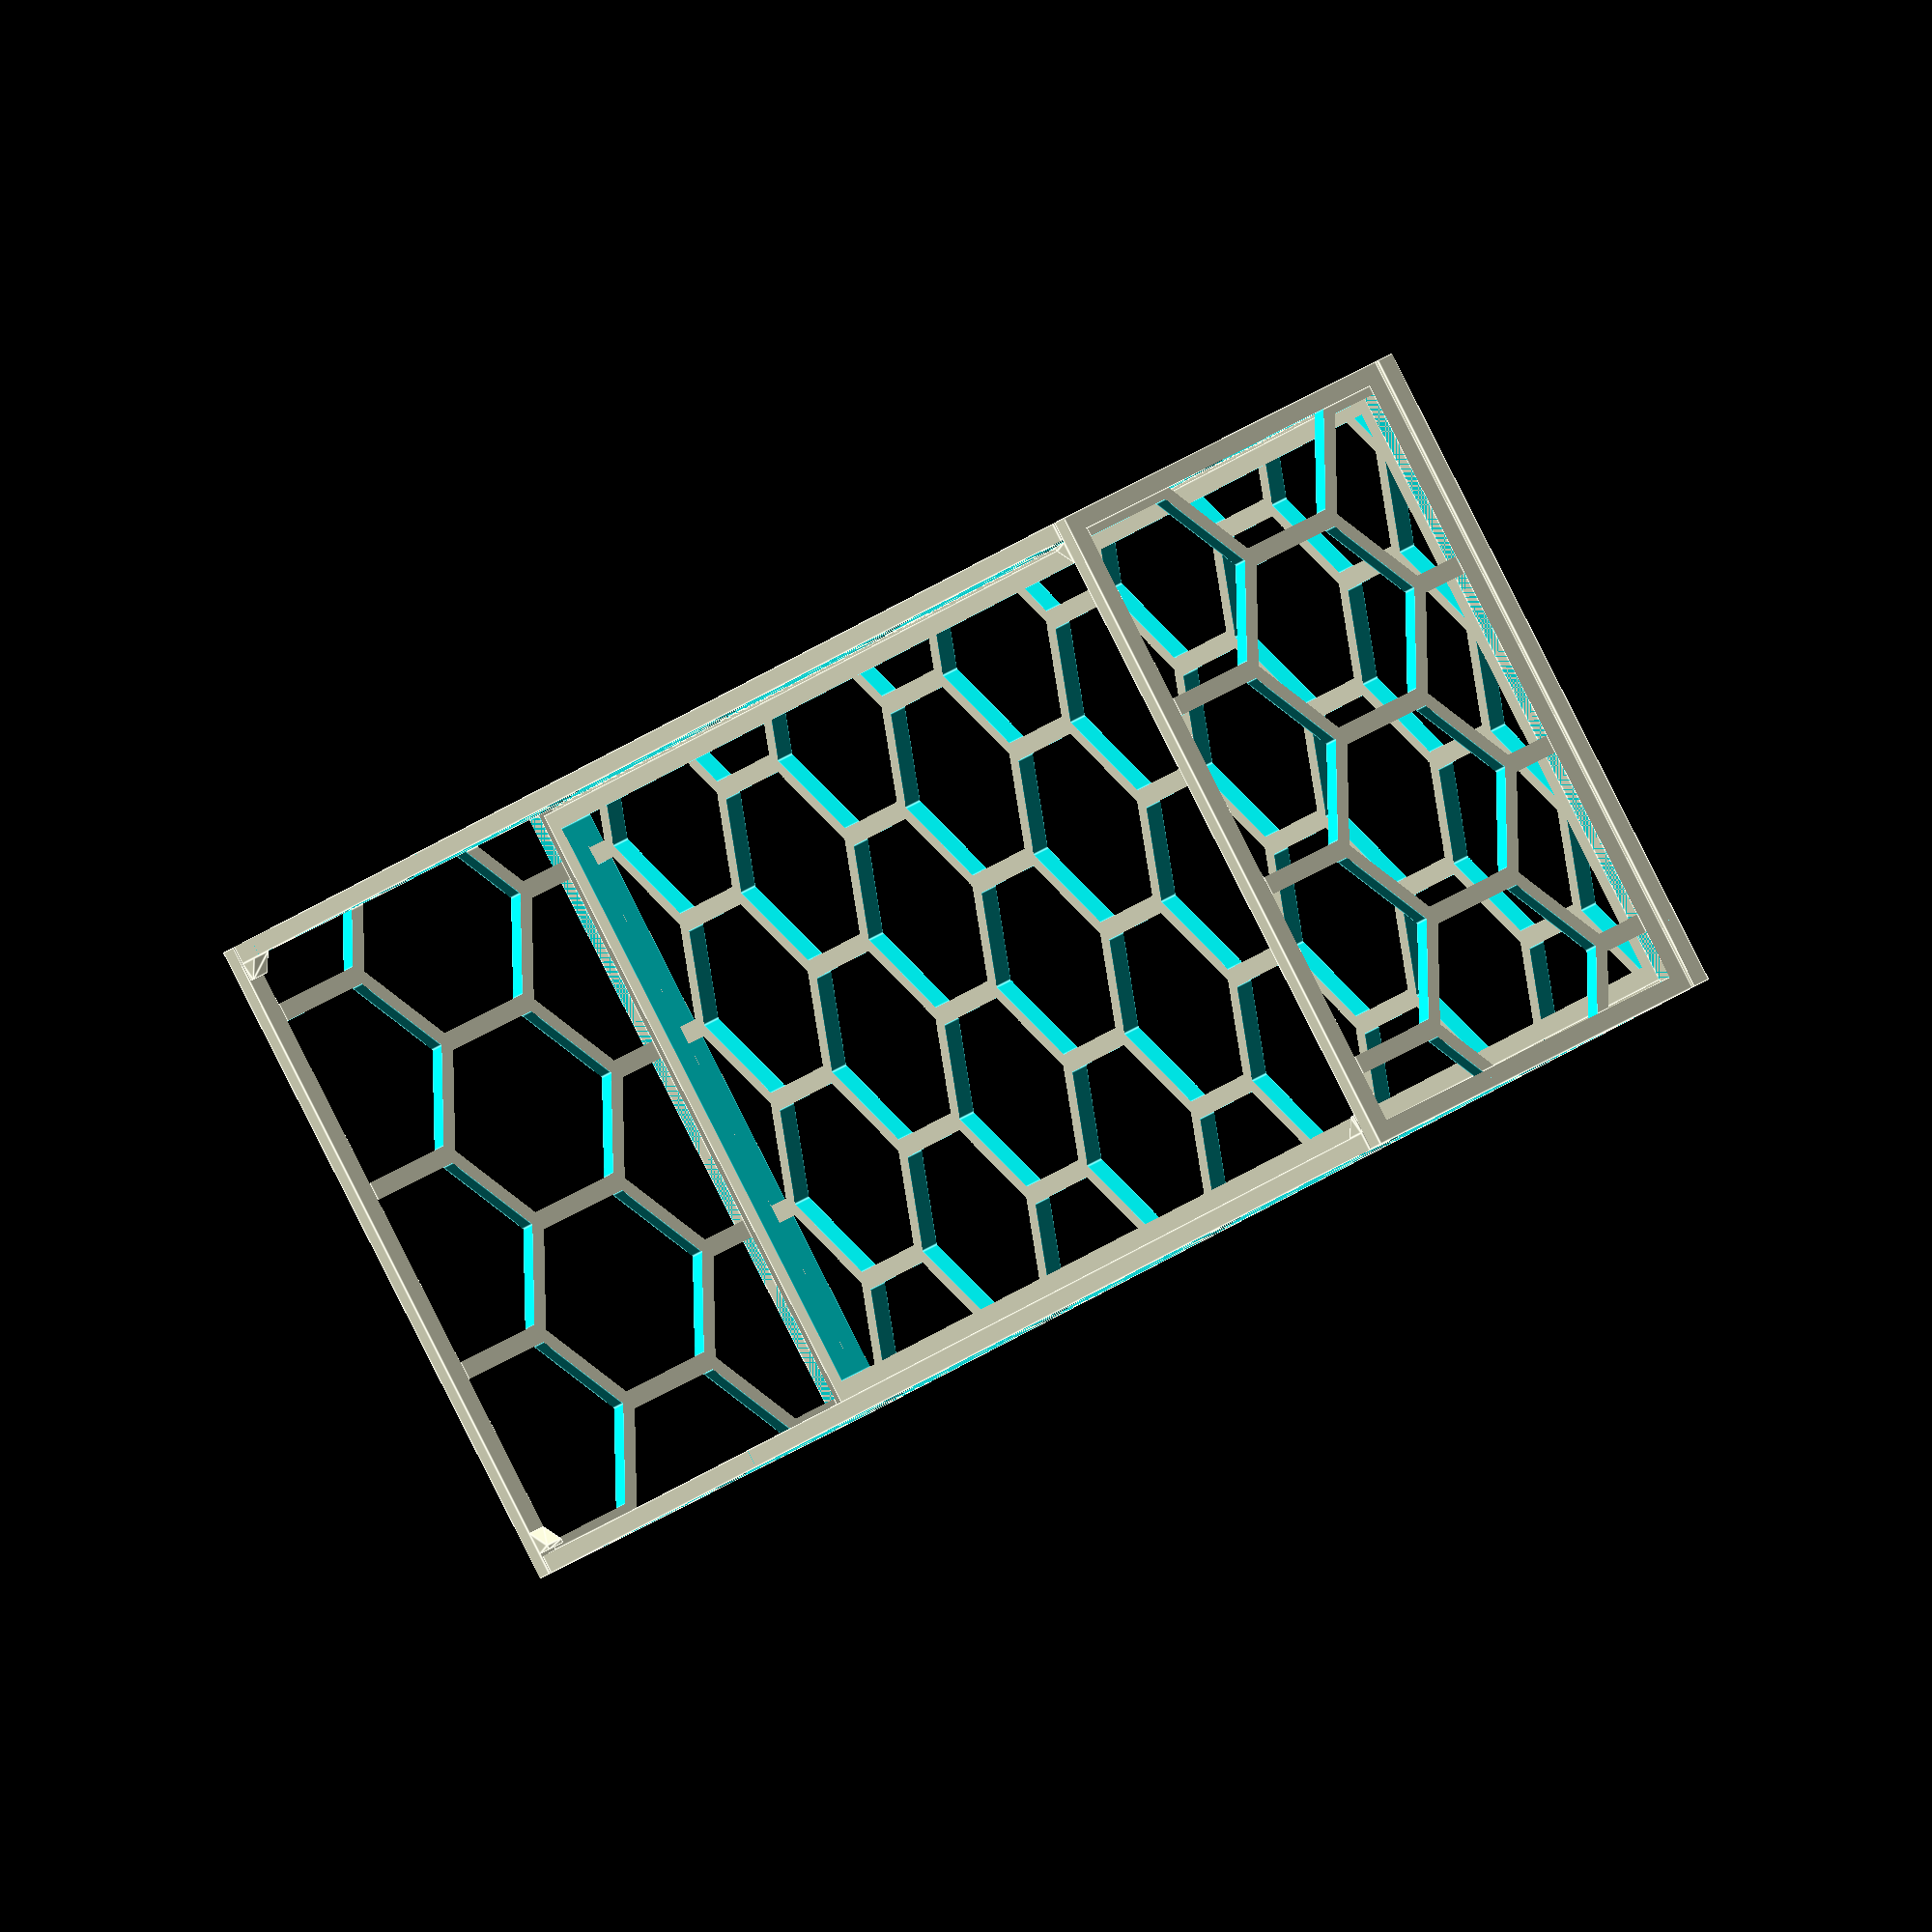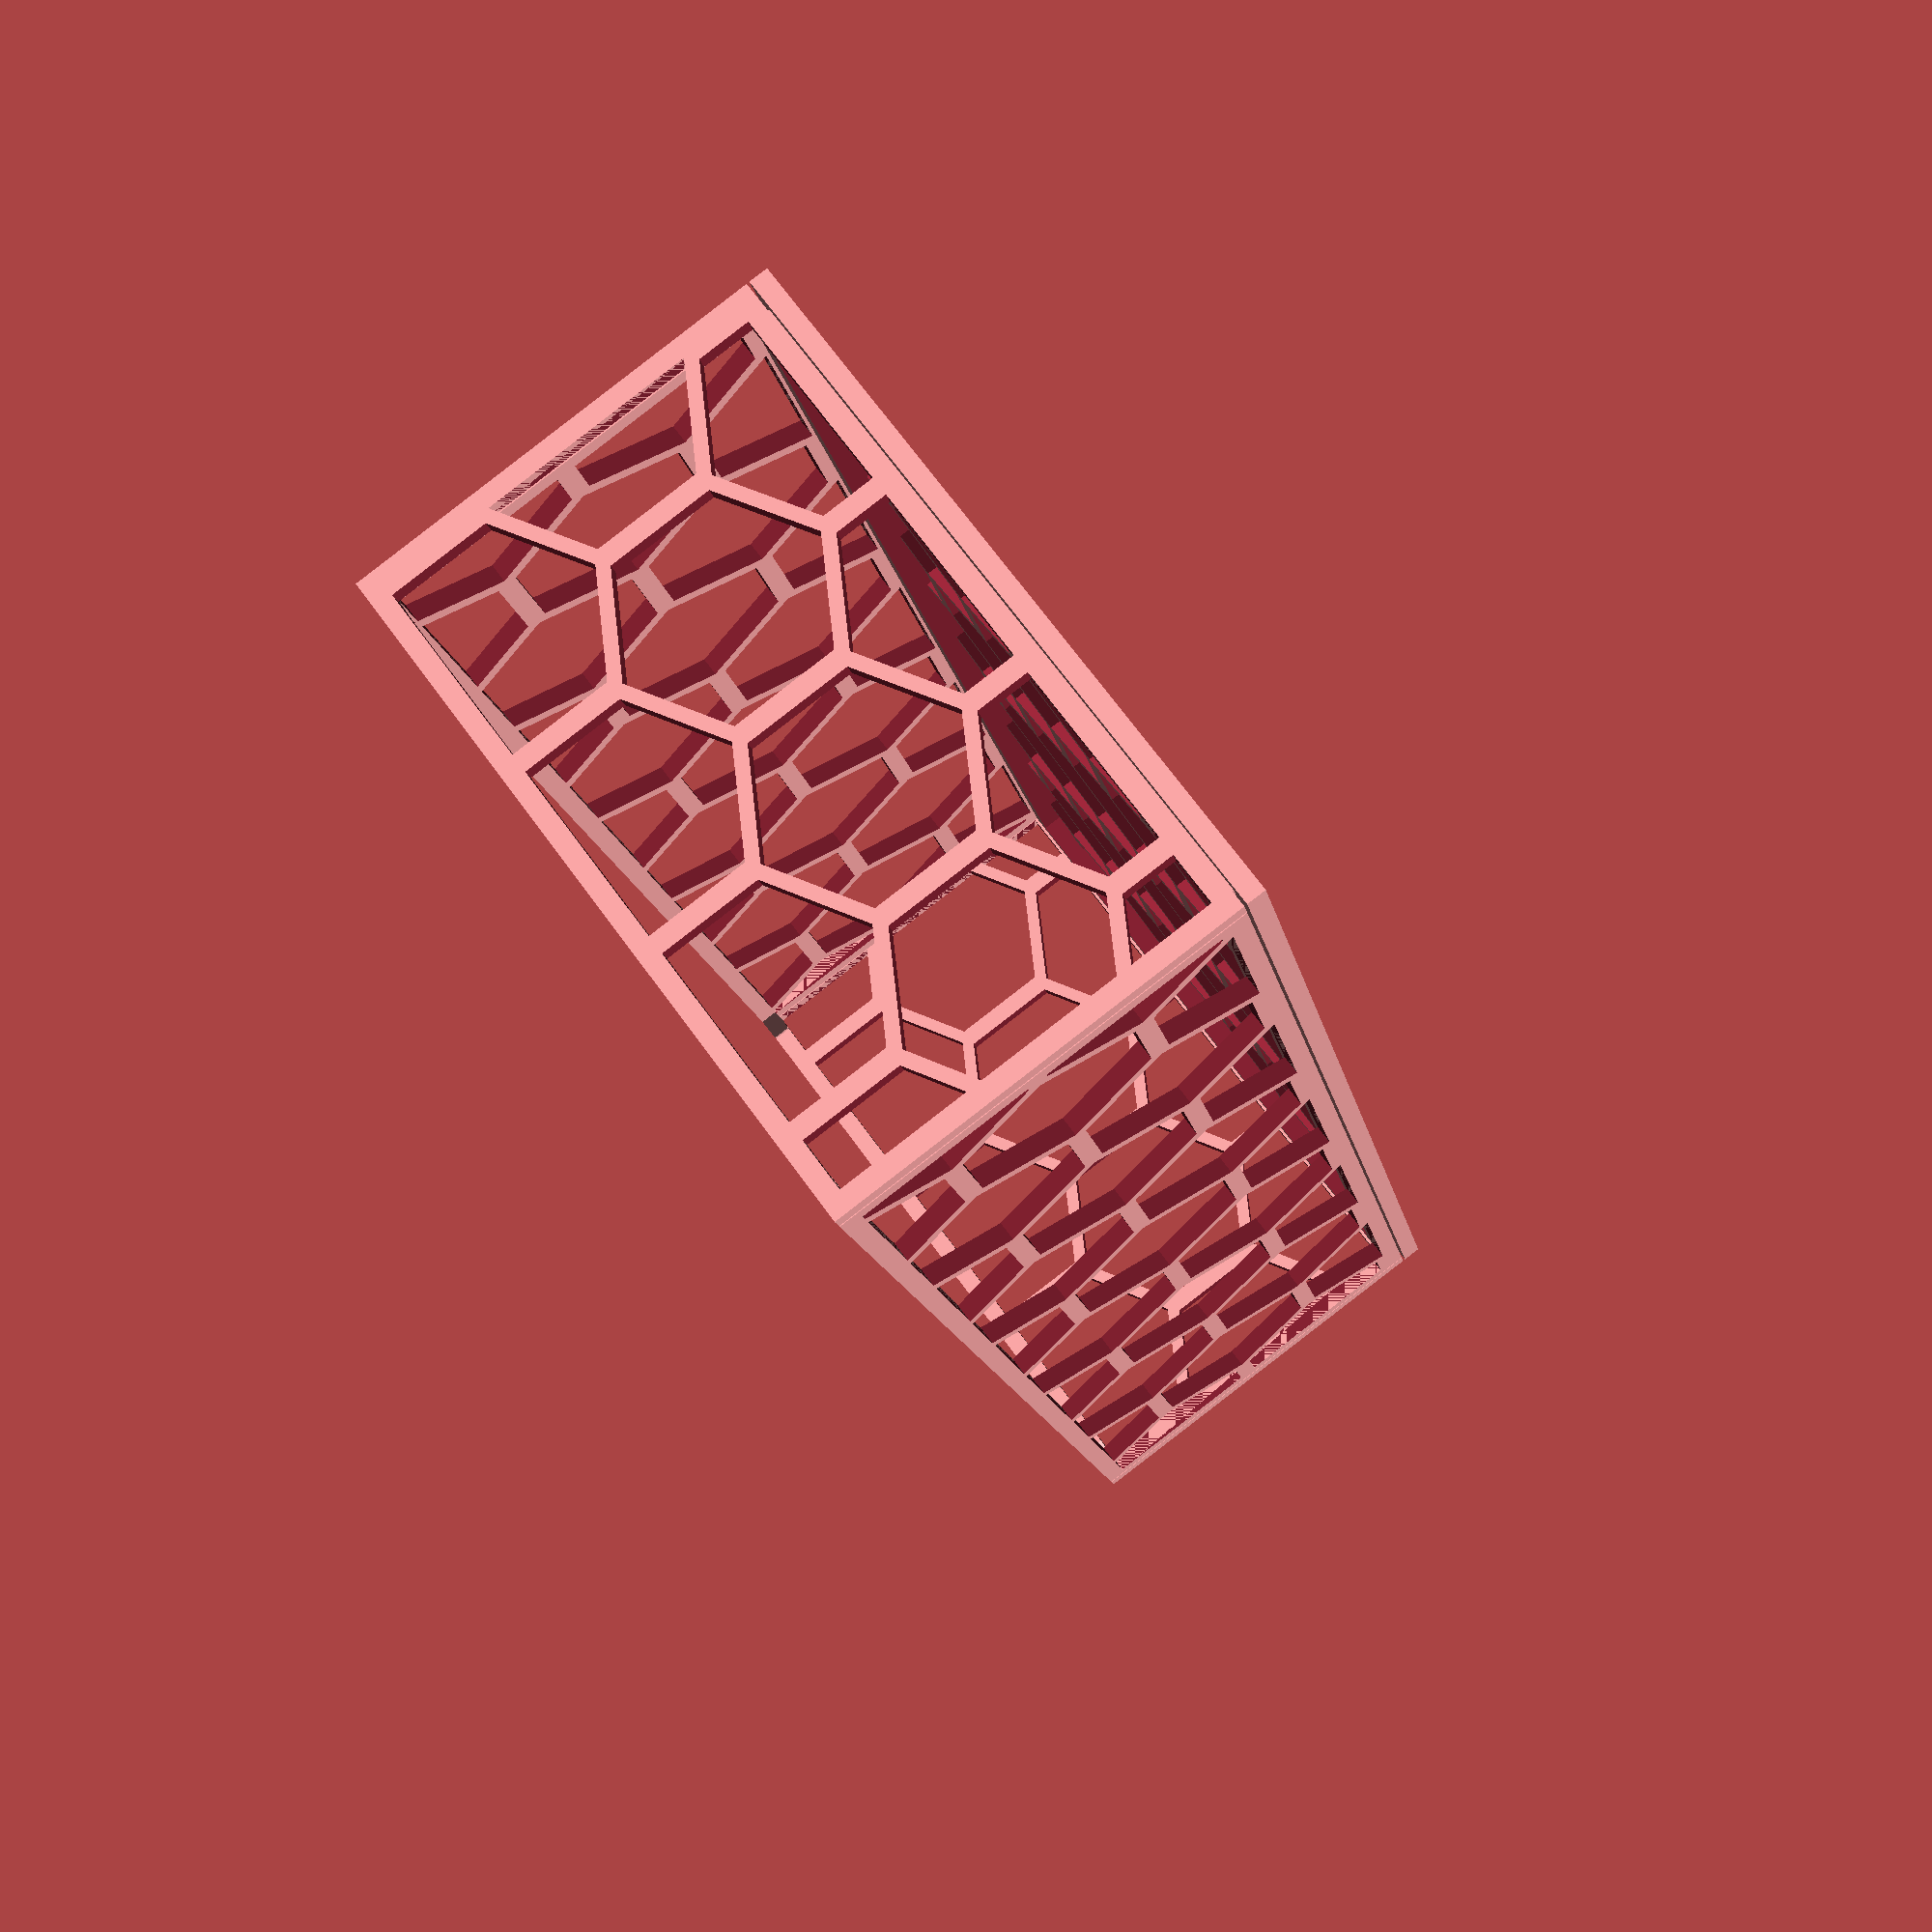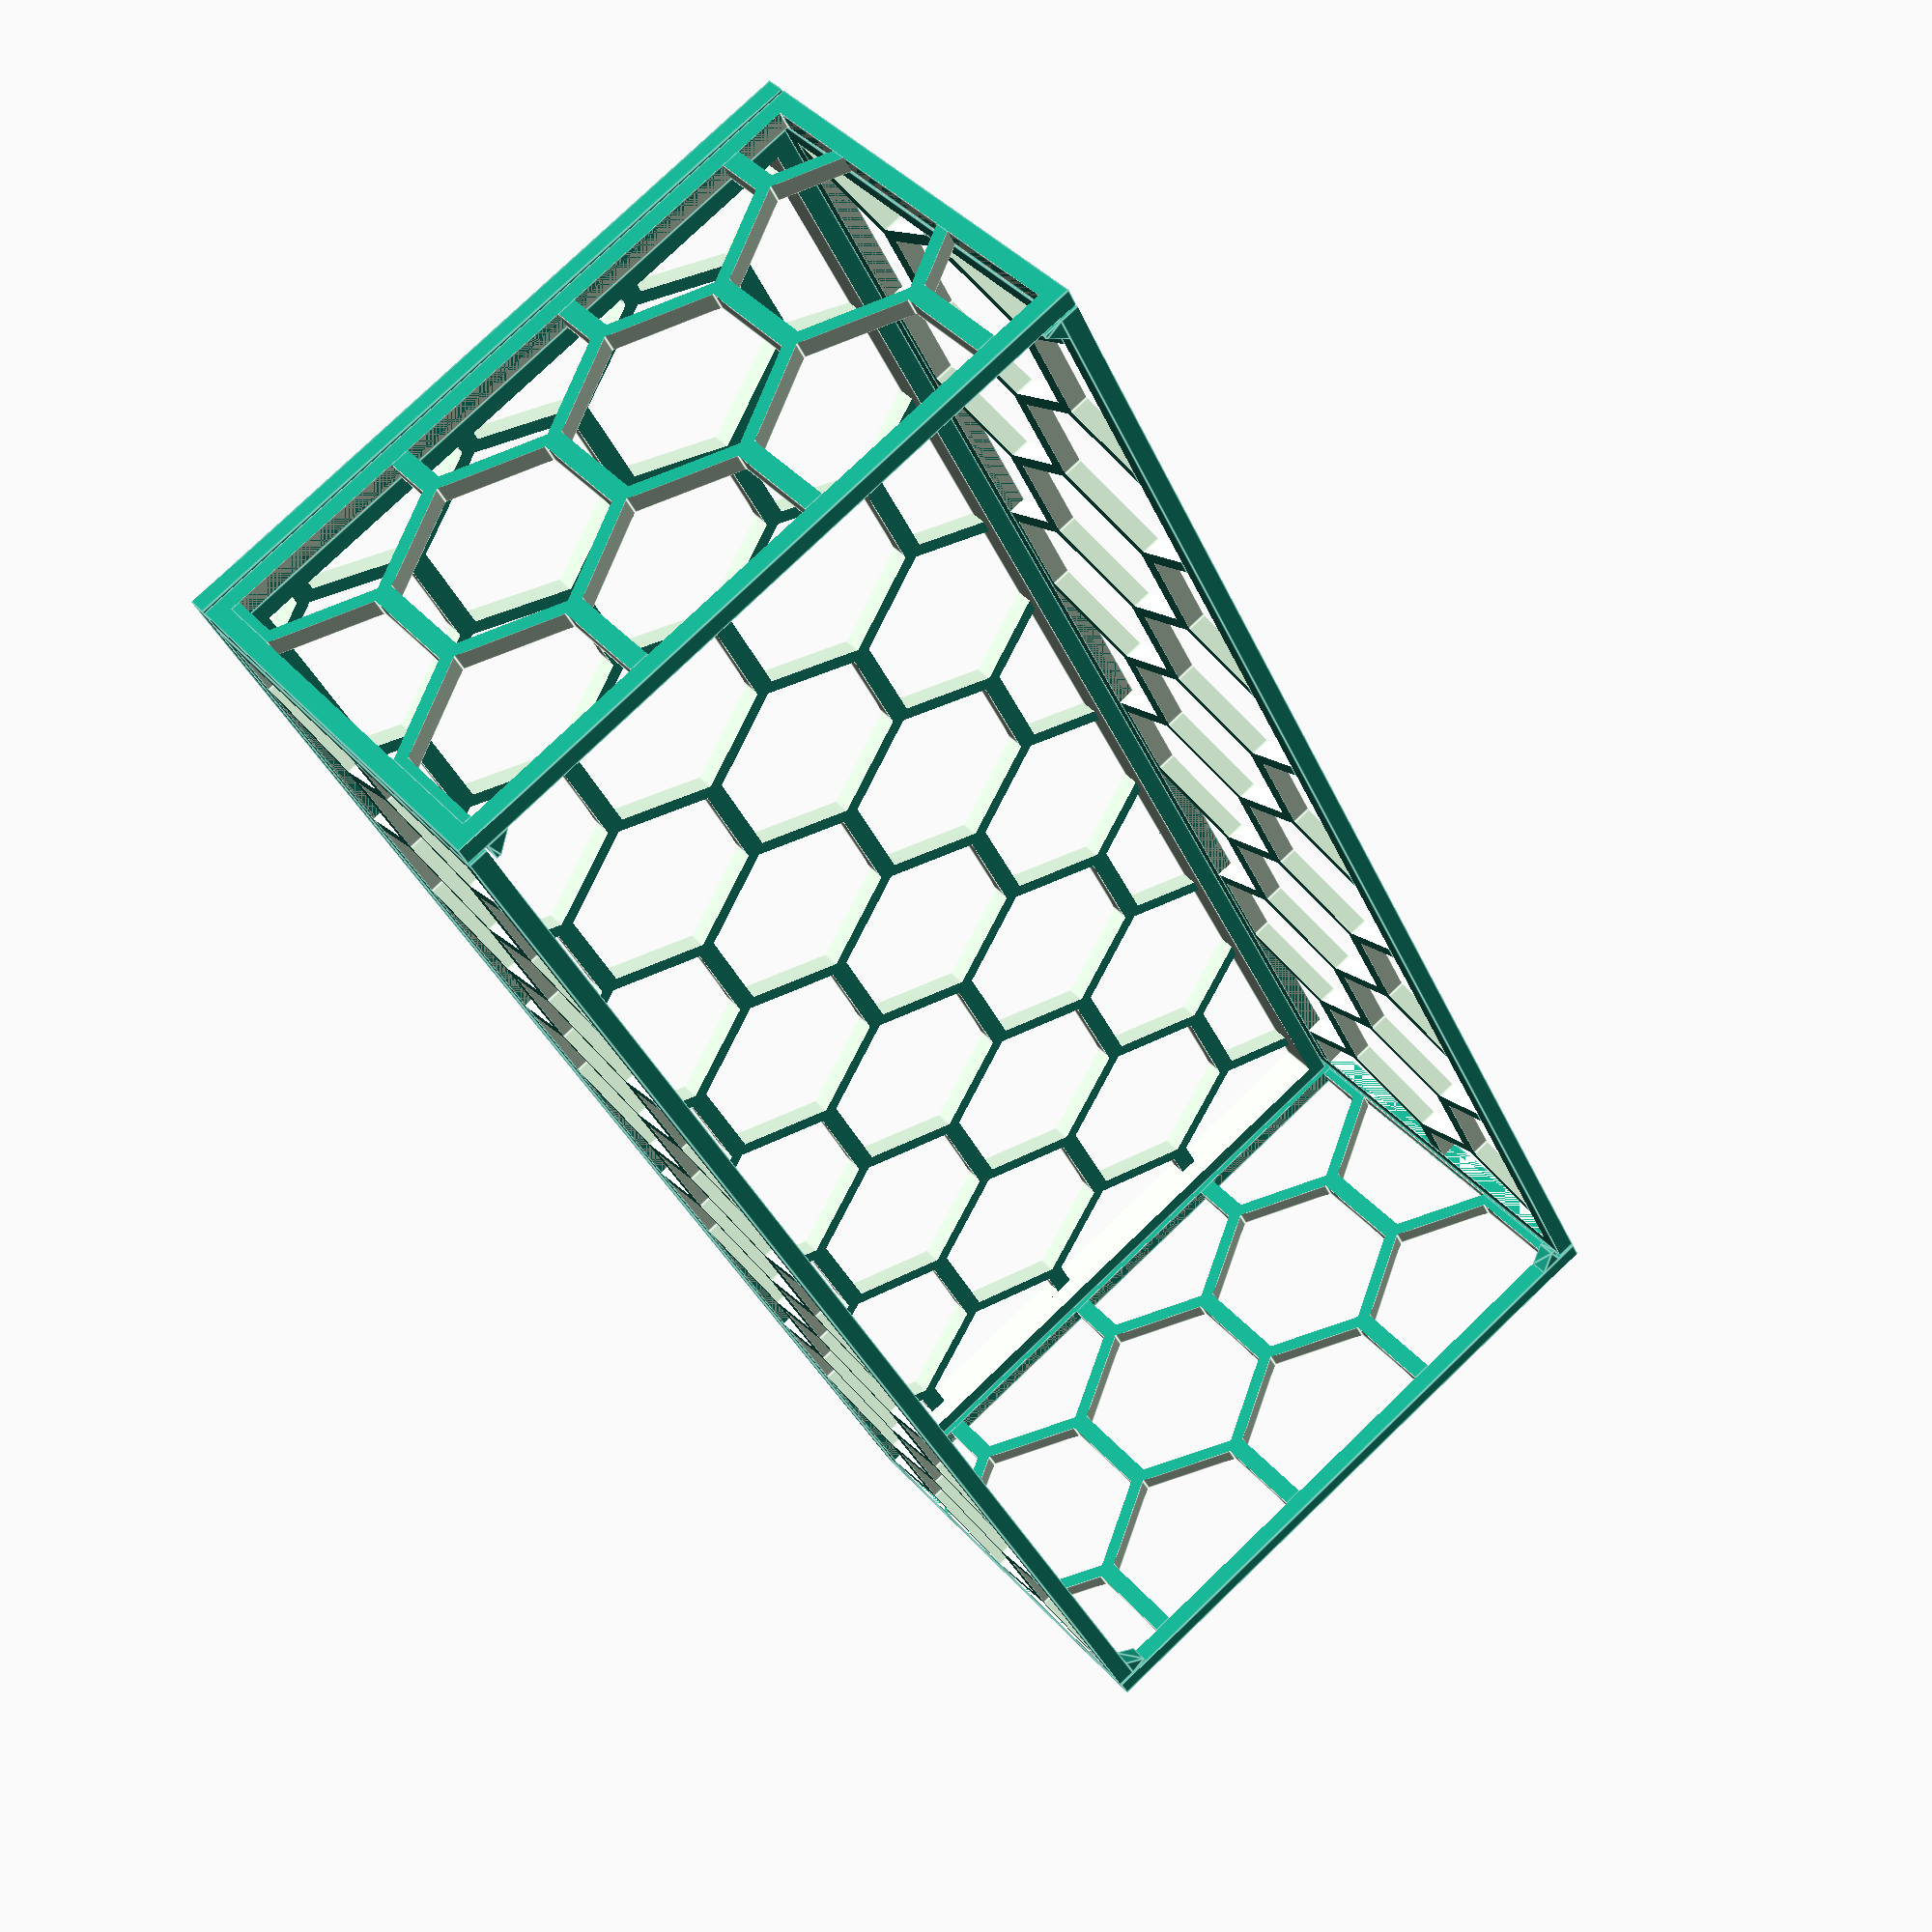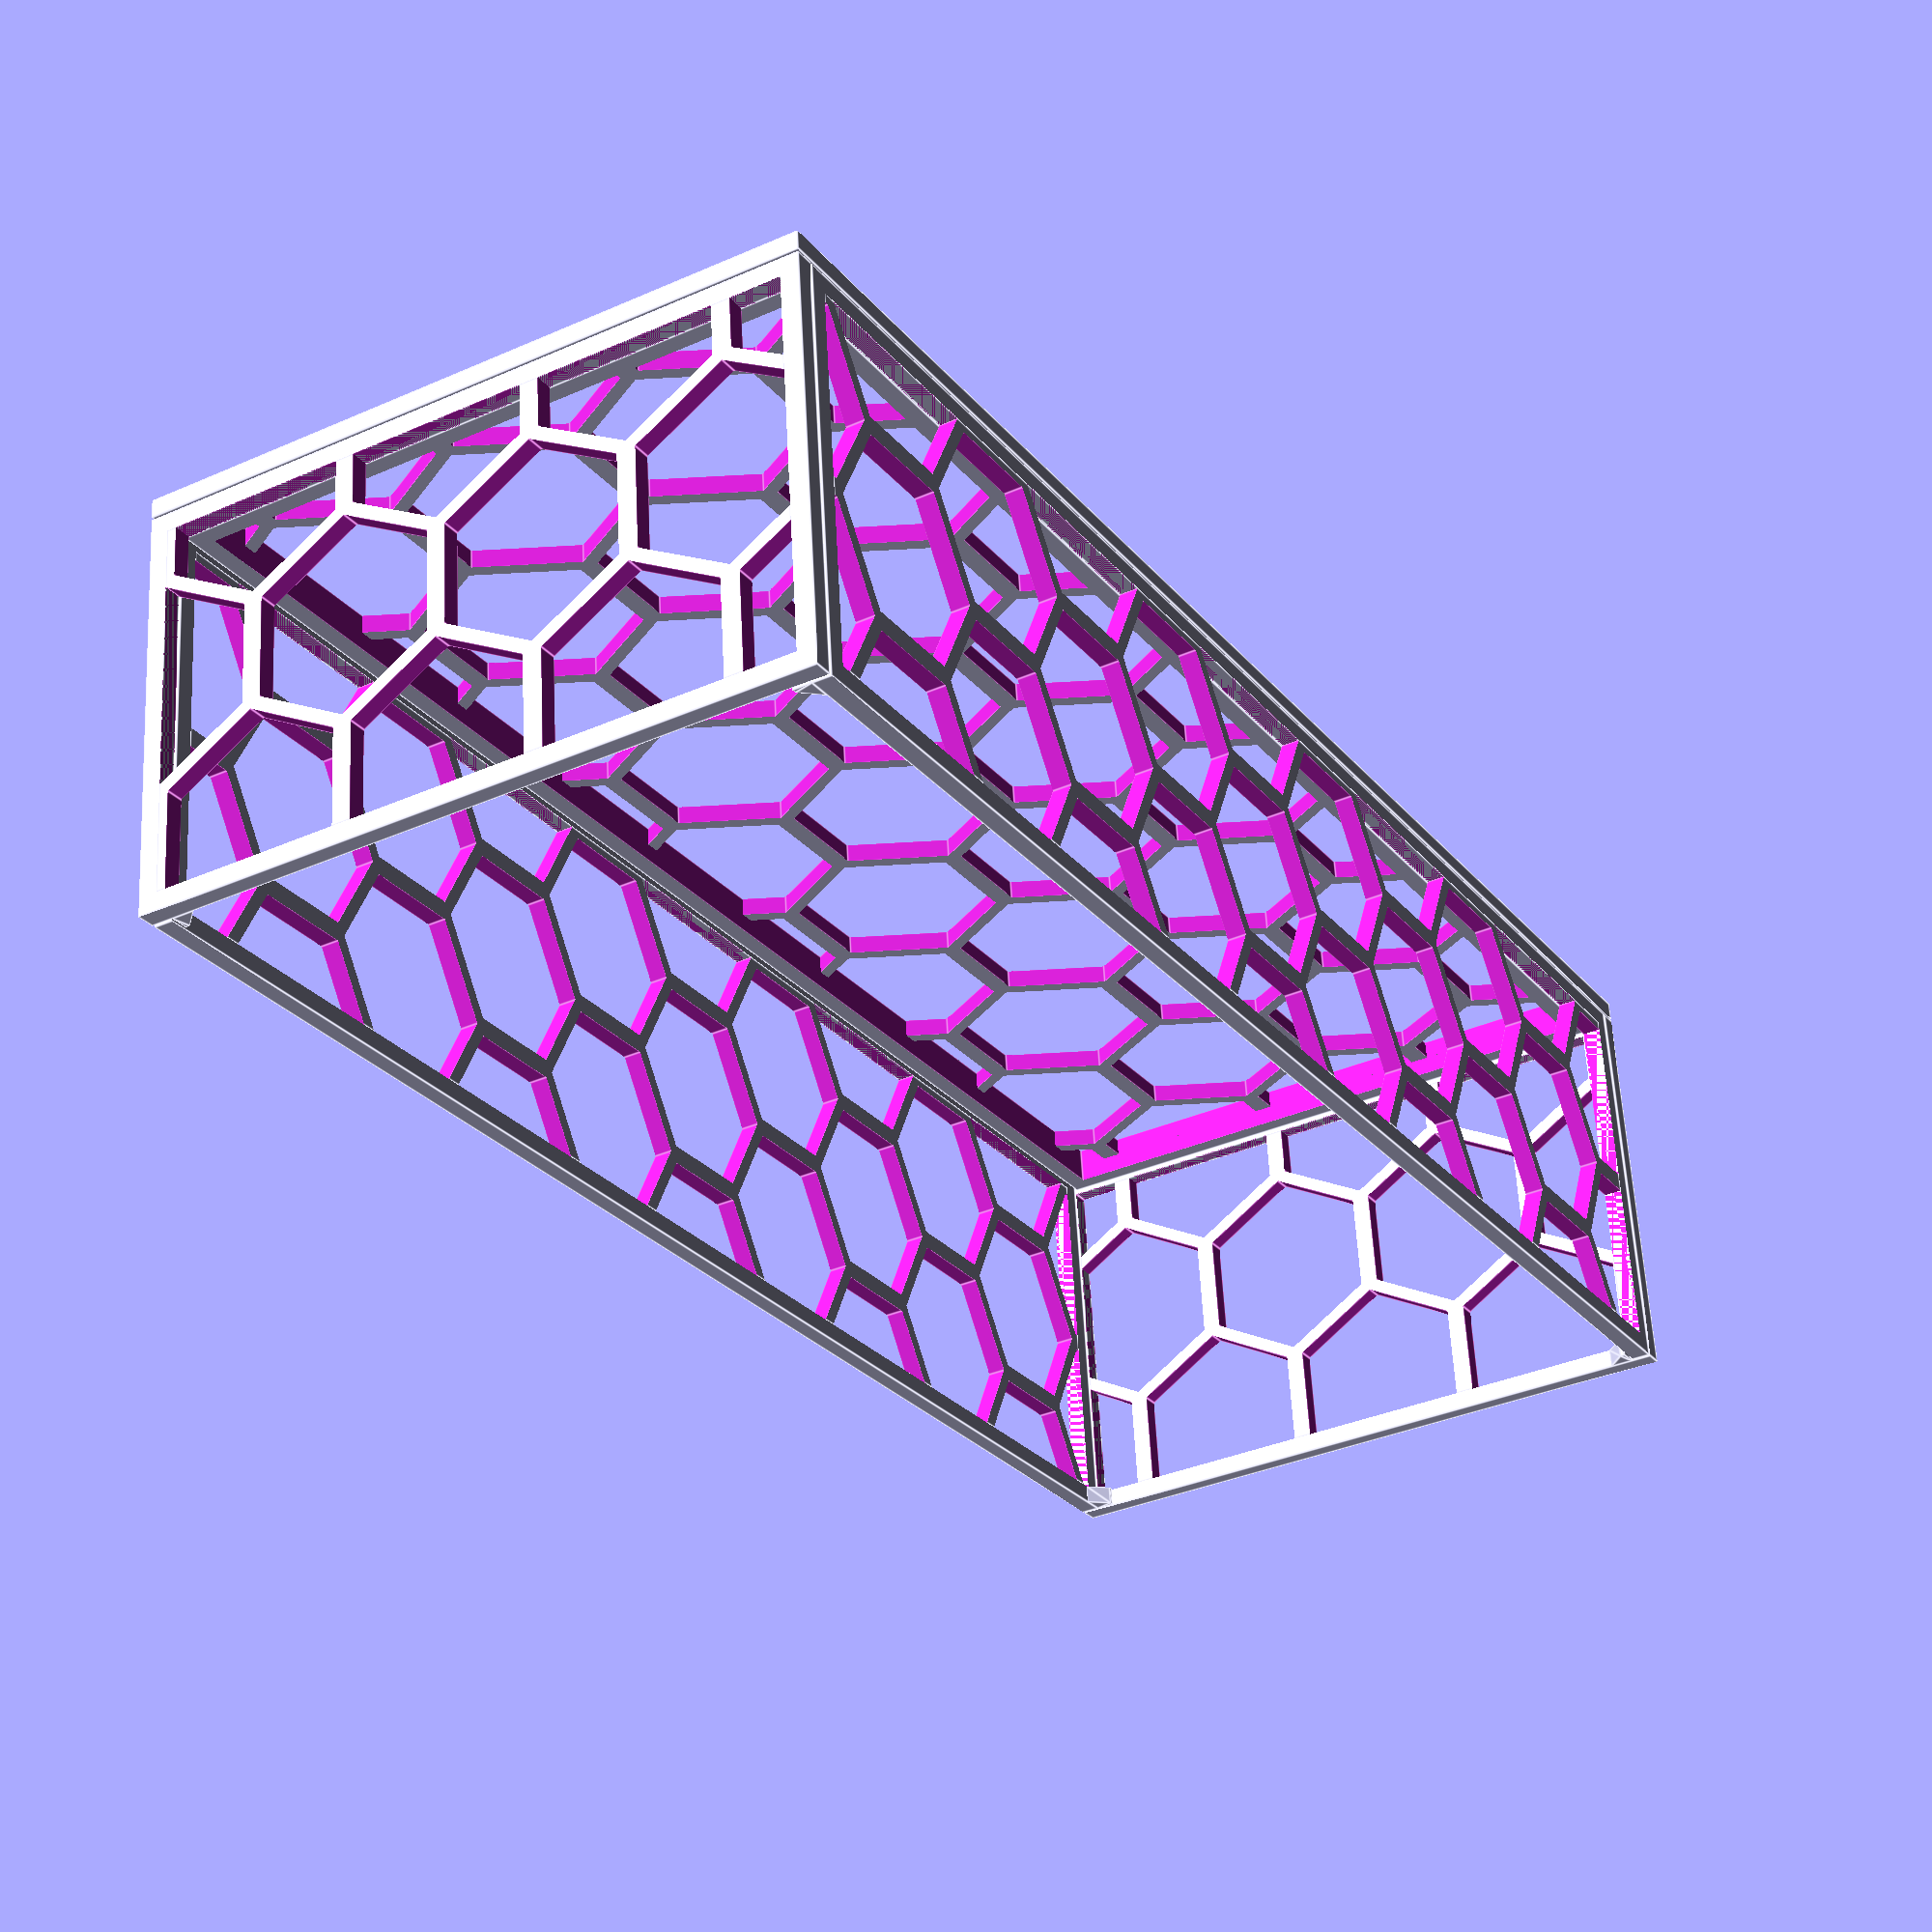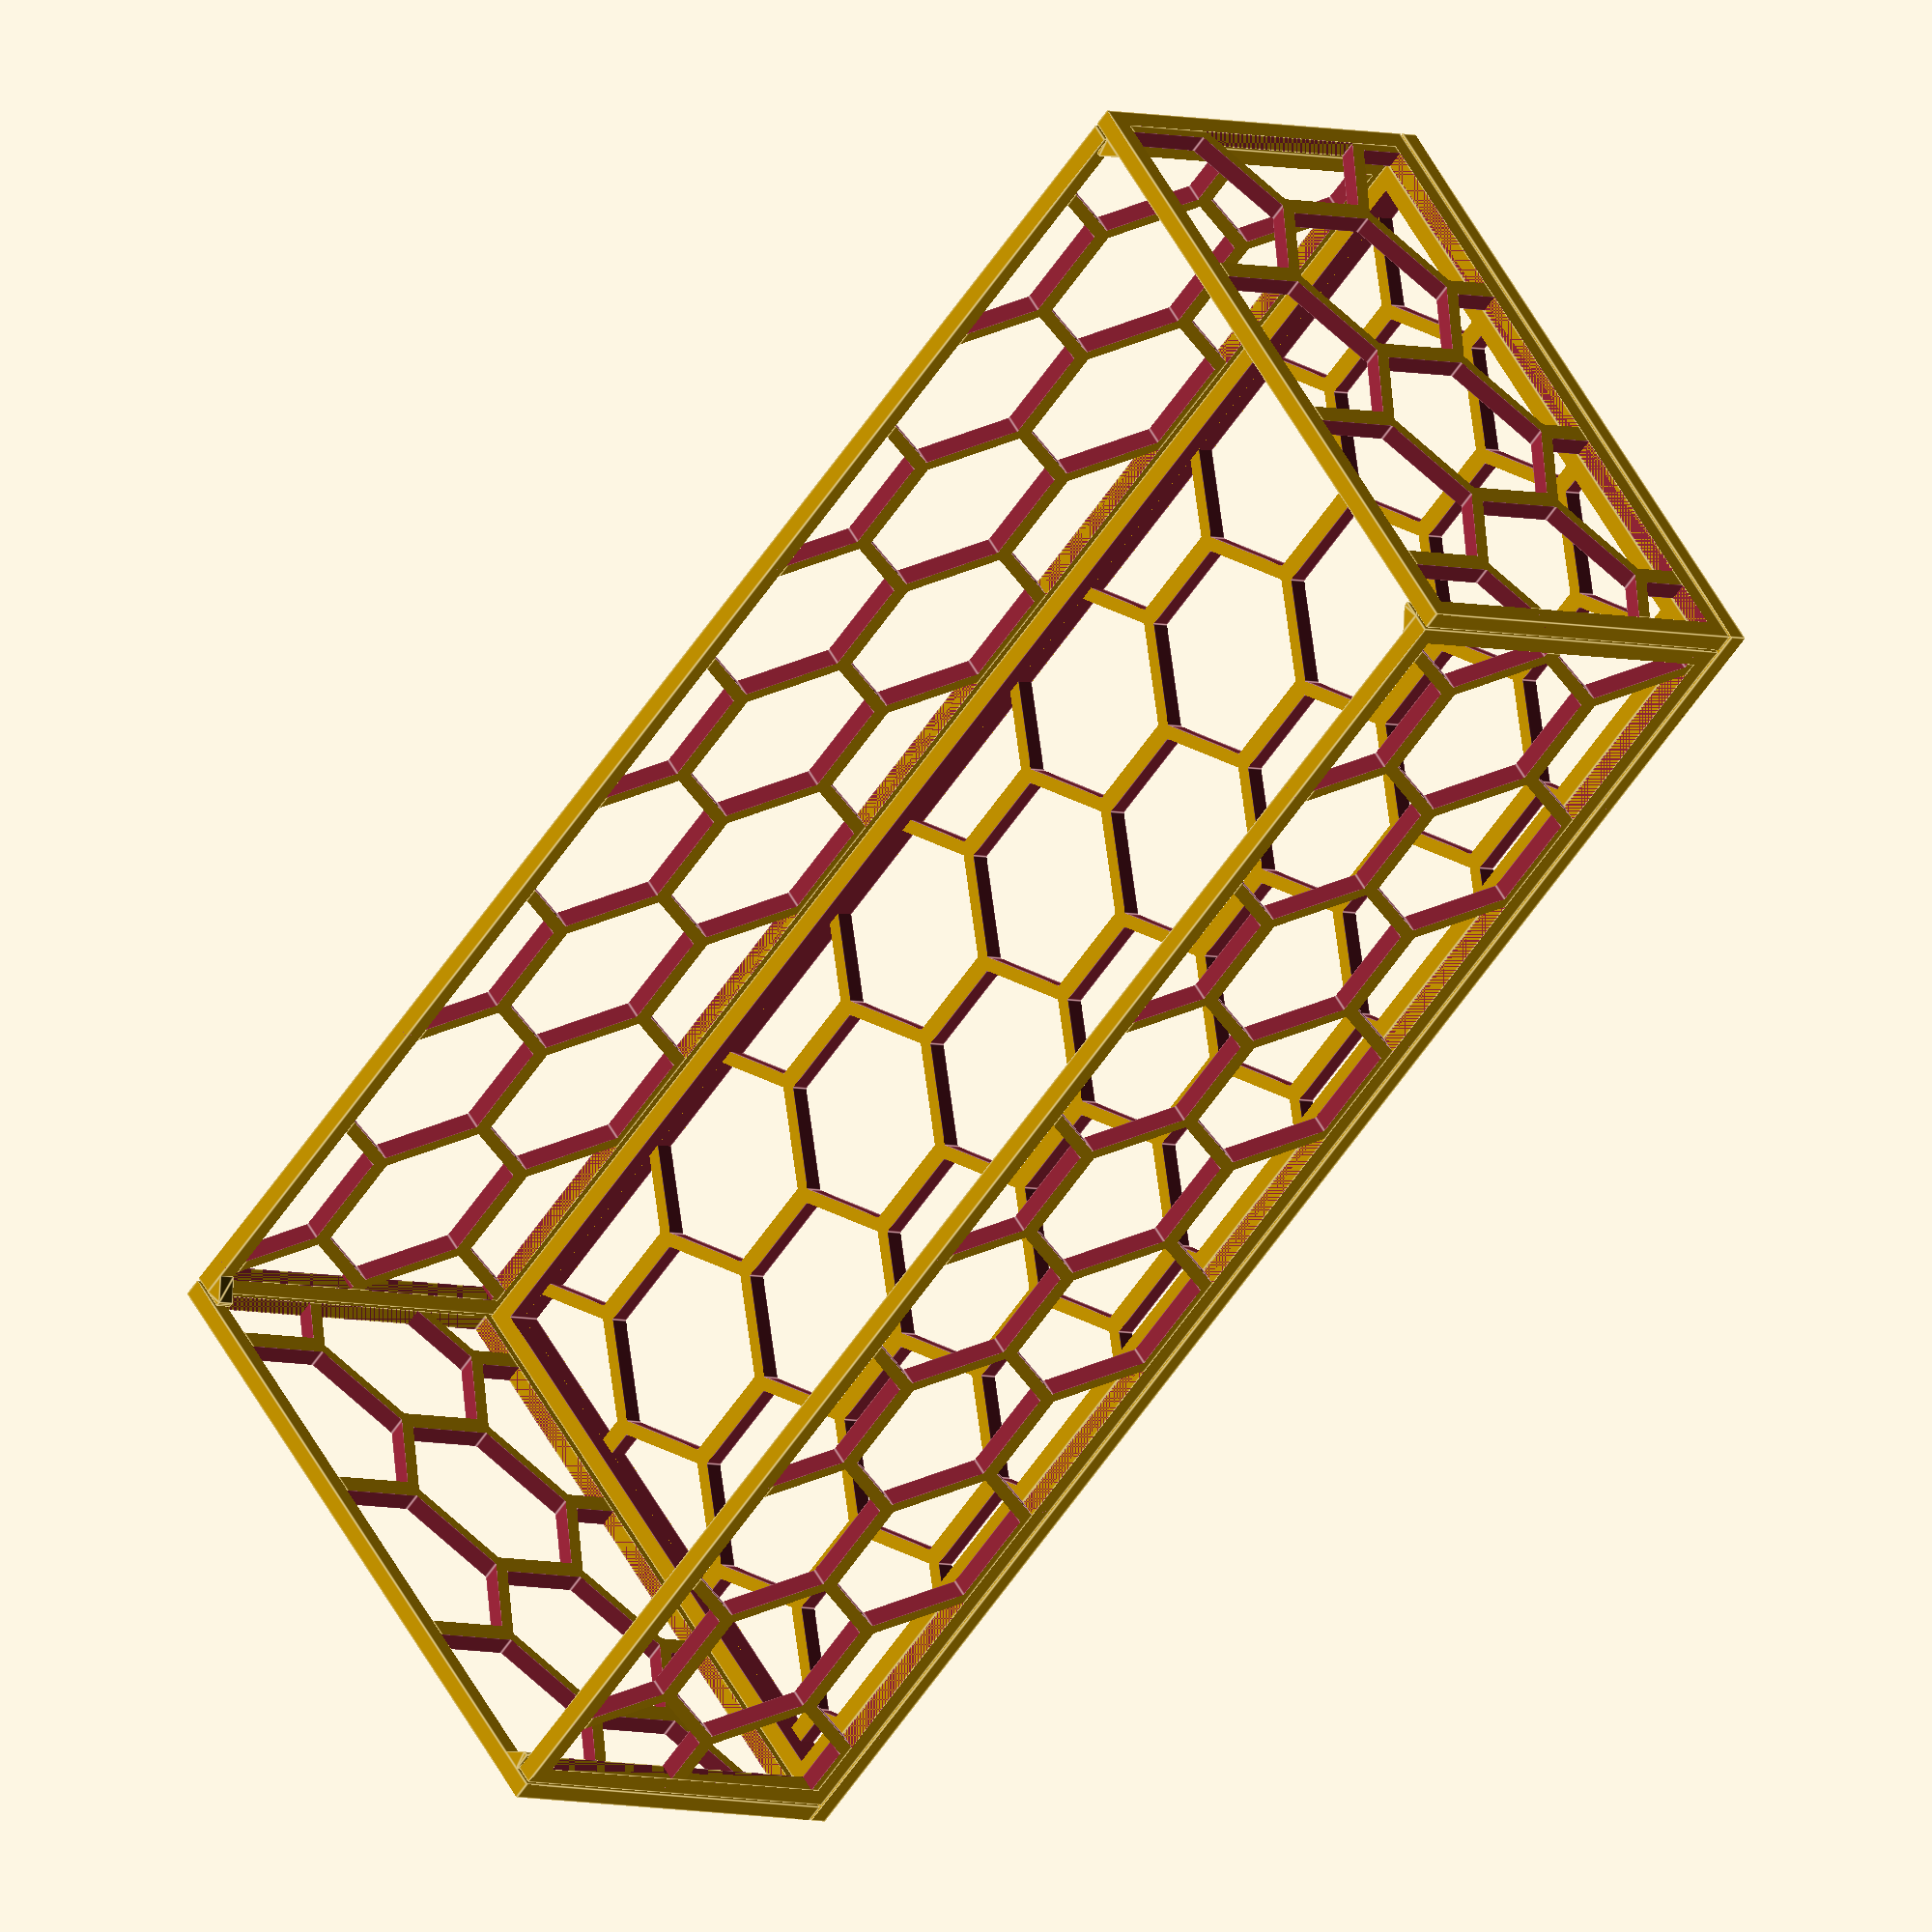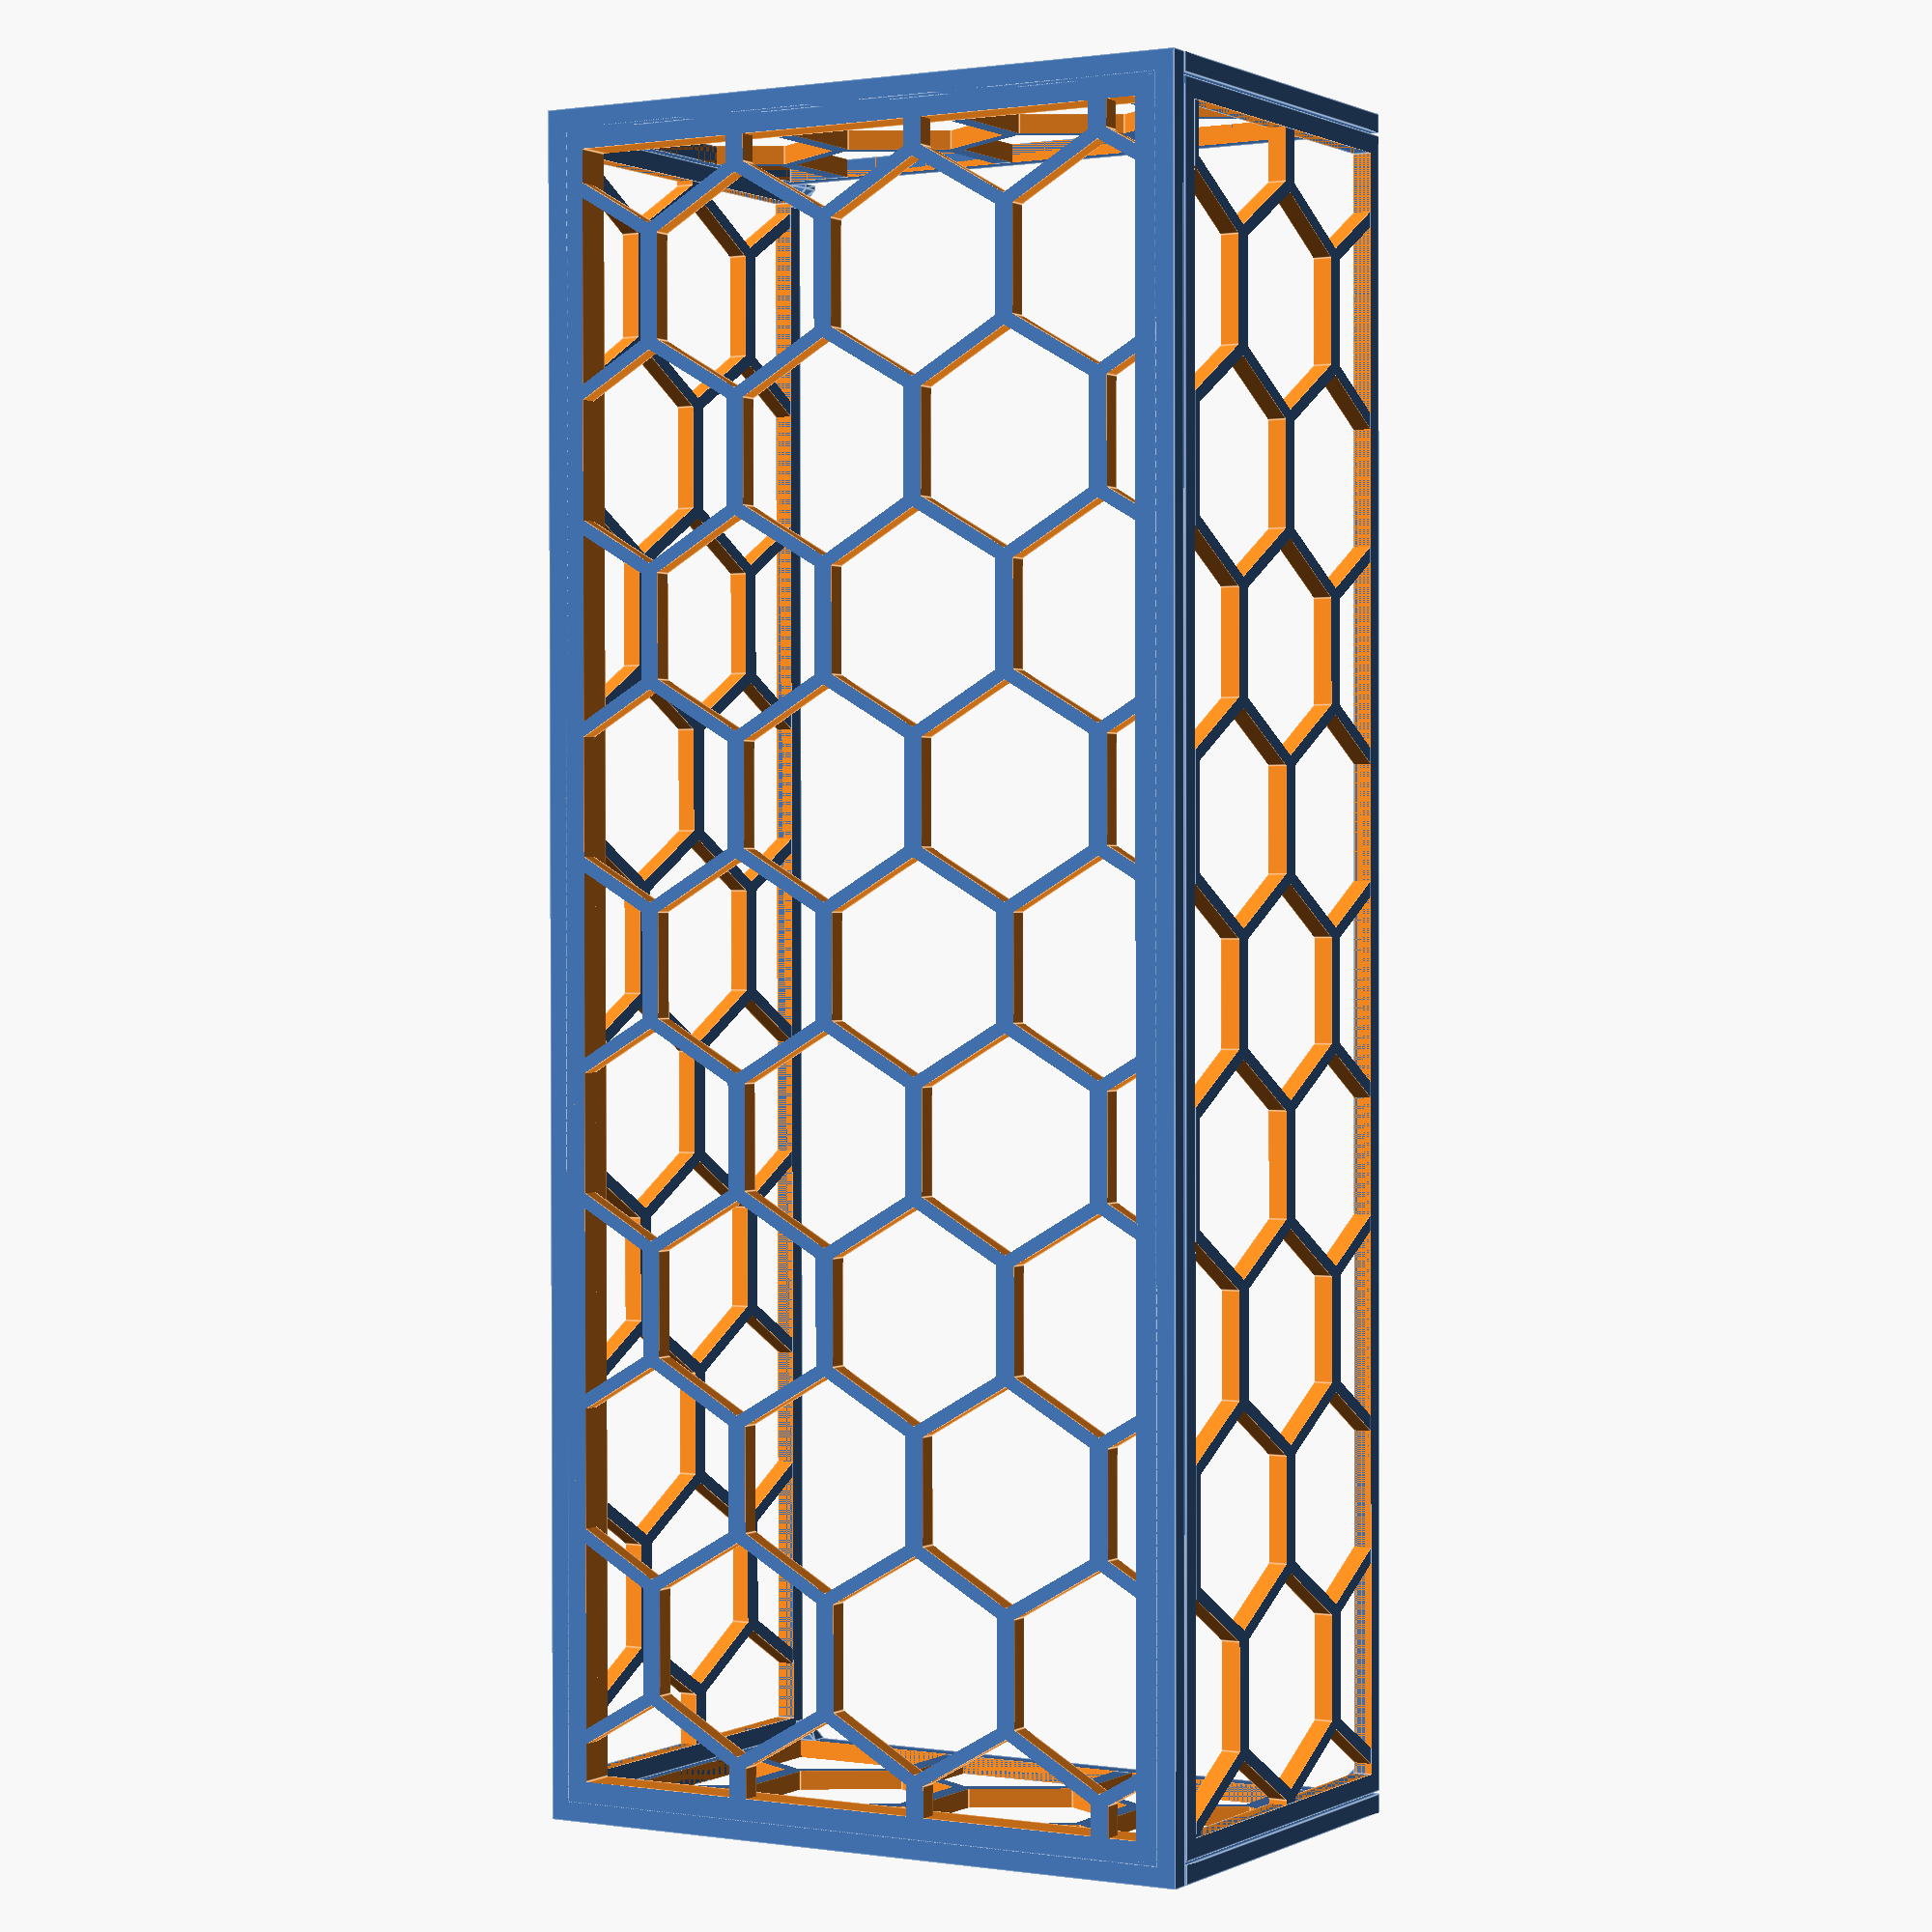
<openscad>
// -----------------------------------------------------
// Tueten-Lager V2
//
//  Detlev Ahlgrimm, 10.2018
// -----------------------------------------------------

/* [main parameters] */

part=0;       // [0:assembled, 1:floor, 2:side north, 3:side south, 4:side east, 5:side west]

// inner width
xi=170;      // [20:200]

// inner length
yi=65;     // [20:200]

// inner height
zi=40;      // [20:150]

// wall thinckess
wt=2.0;     // [0:0.05:4]

// radius Hex
rs=11;      // [1:0.1:40]

// backlash
bl=0.3;     //  [0:0.05:1]


/* [Hidden] */
$fn=100;

// -----------------------------------------------------
//    x : Breite
//    y : Laenge
//    z : Hoehe
//    r : Radius der Aussparungen
//    w : Wandstaerke zwischen den Aussparungen
//    i : invertieren (true:Sechseck-Umrandungen, false:Sechsecke)
//    a : anschraegen (bei true)
// -----------------------------------------------------
module HexPattern(x, y, z, r=3, w=1, i=true, a=false) {
  h=r-(r/2*1.732);  // 1.732=sqrt(3)
  dx=3*r+2*w;
  dy=(r-h)+w;
  r1=(a) ? r-(z+0.2) : r;
  intersection() {
    difference() {
      if(i) cube([x, y, z]);
      for(yi=[0:1:y/dy+1]) {
        for(xi=[0:1:x/dx+1]) {
          if((yi%2)==1) {
            translate([xi*dx, yi*dy, -0.1]) cylinder(r1=r1, r2=r, h=z+0.2, $fn=6);
          } else {
            translate([xi*dx+dx/2, yi*dy, -0.1]) cylinder(r1=r1, r2=r, h=z+0.2, $fn=6);
          }
        }
      }
    }
    if(!i) cube([x, y, z]);
  }
}

// -----------------------------------------------------
//
// -----------------------------------------------------
module Wand(v, wt, rs=10) {
  difference() {
    cube([v.x+2*wt, v.y+2*wt, v.z]);
    translate([wt, wt, -0.1]) cube([v.x, v.y, v.z+0.2]);
  }
  translate([wt, wt, 0]) HexPattern(v.x, v.y, v.z, rs, wt/2);
}

// -----------------------------------------------------
//
// -----------------------------------------------------
module Boden() {
  difference() {
    union() {
      cube([xi+4*wt+2*bl, yi+4*wt+2*bl, wt]);
      translate([wt+bl, wt+bl, 0]) cube([xi+2*wt, yi+2*wt, 2*wt]);
    }
    translate([2*wt+bl, 2*wt+bl, -0.1]) cube([xi, yi, 2*wt+0.2]);
  }
  Wand([xi+2*wt+2*bl, yi+2*wt+2*bl, wt], wt, rs);
}

// -----------------------------------------------------
//
// -----------------------------------------------------
module SeiteX() {
  translate([wt+bl, wt, wt+bl]) rotate([90, 0, 0]) Wand([xi, zi, wt], wt, rs);
  translate([xi+3*wt+bl, wt, wt+bl+zi+wt]) linear_extrude(wt) polygon([[0,0], [0,2], [-0.5,2], [-2.5,0]]);
}

// -----------------------------------------------------
//
// -----------------------------------------------------
module SeiteY() {
  translate([wt, 0, wt+bl]) rotate([0, -90, 0]) Wand([zi, yi+2*wt+2*bl, wt], wt, rs);
  translate([wt, wt+bl, wt+bl+zi+wt]) linear_extrude(wt) polygon([[0,0], [2,0], [2,0.5], [0,2.5]]);
}

if(part==0) {
  Boden();
  SeiteX();
  translate([xi+4*wt+2*bl, yi+4*wt+2*bl, 0]) mirror([1, 0, 0]) mirror([0, 1, 0]) SeiteX();
  SeiteY();
  translate([xi+4*wt+2*bl, yi+4*wt+2*bl, 0]) mirror([1, 0, 0]) mirror([0, 1, 0]) SeiteY();
} else if(part==1) {
  Boden();
} else if(part==2) {
  rotate([-90, 0, 0]) mirror([1, 0, 0]) mirror([0, 1, 0]) SeiteX();
} else if(part==3) {
  rotate([90, 0, 0]) SeiteX();
} else if(part==4) {
  rotate([0, -90, 0]) SeiteY();
} else if(part==5) {
  rotate([0, 90, 0]) mirror([1, 0, 0]) mirror([0, 1, 0]) SeiteY();
}

</openscad>
<views>
elev=326.1 azim=317.5 roll=48.0 proj=o view=edges
elev=91.0 azim=74.6 roll=127.6 proj=p view=wireframe
elev=320.2 azim=244.1 roll=323.3 proj=p view=edges
elev=119.2 azim=59.3 roll=183.1 proj=p view=edges
elev=4.4 azim=139.0 roll=44.3 proj=o view=edges
elev=179.2 azim=90.1 roll=329.9 proj=p view=edges
</views>
